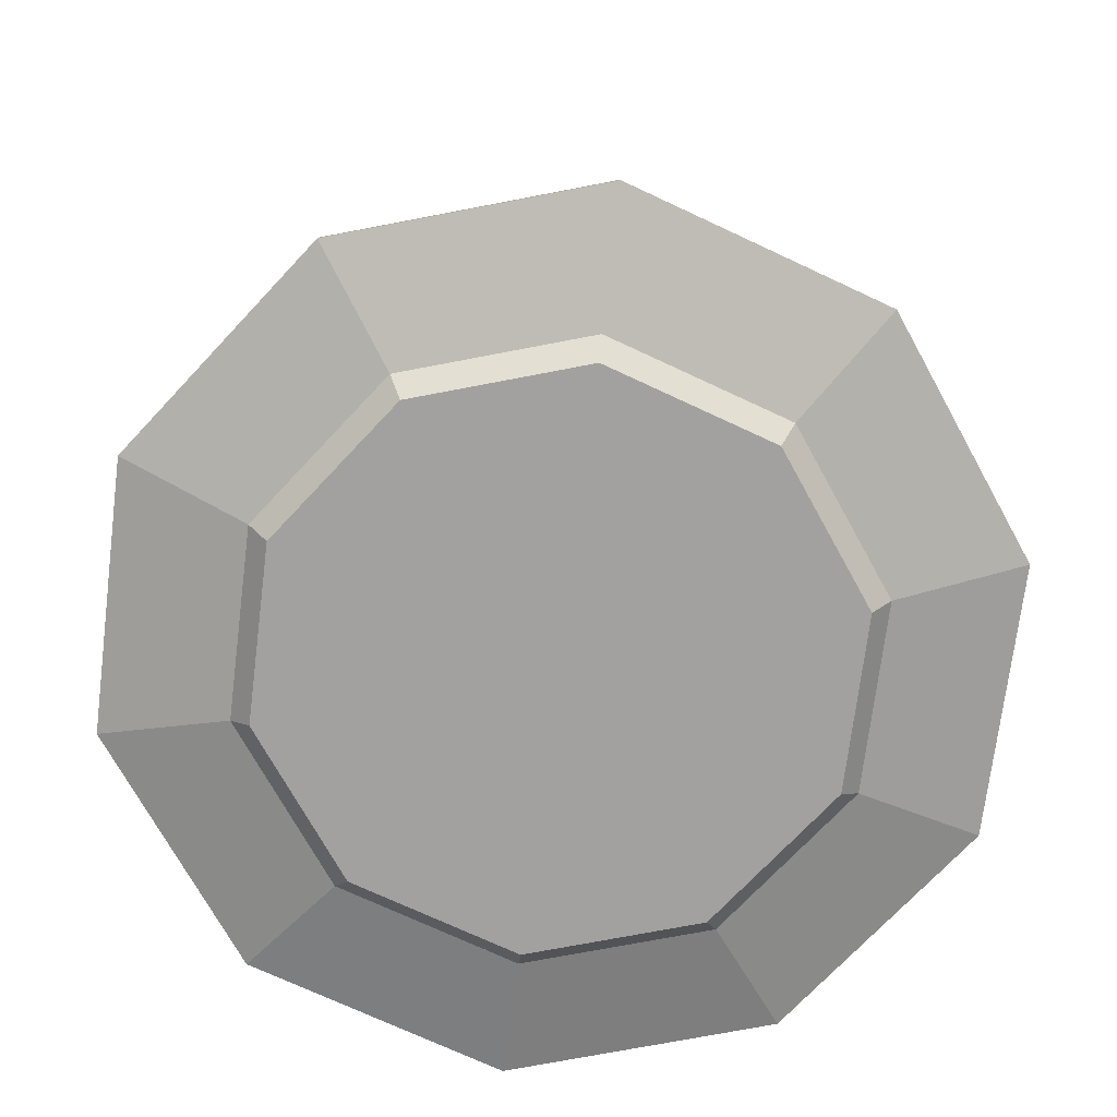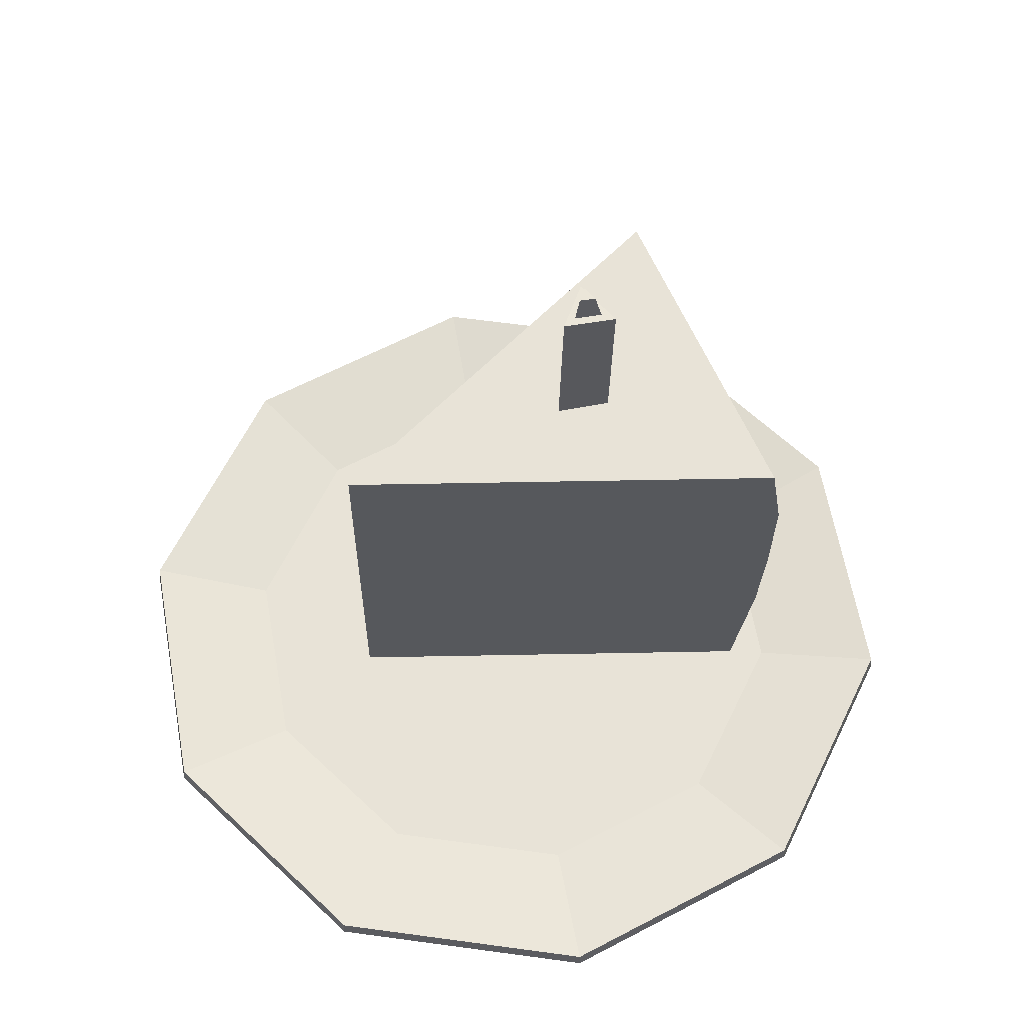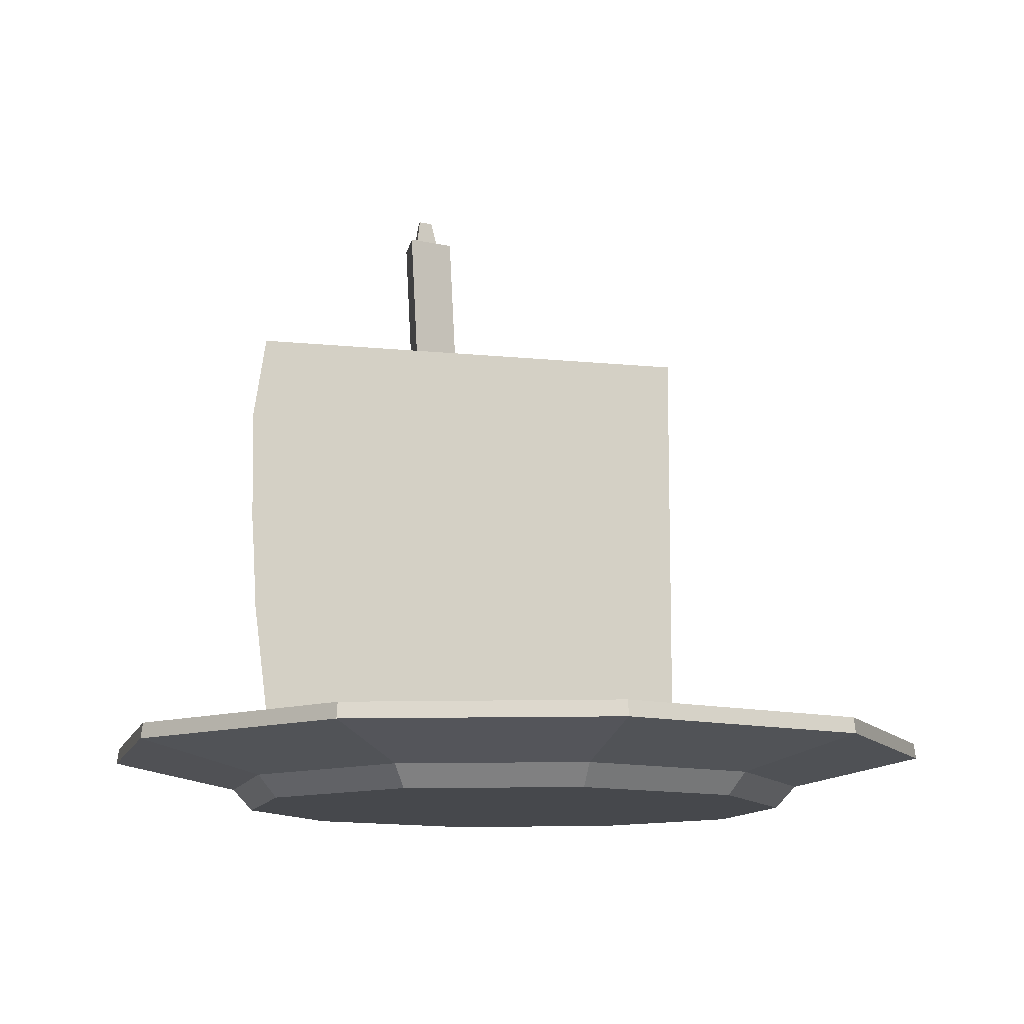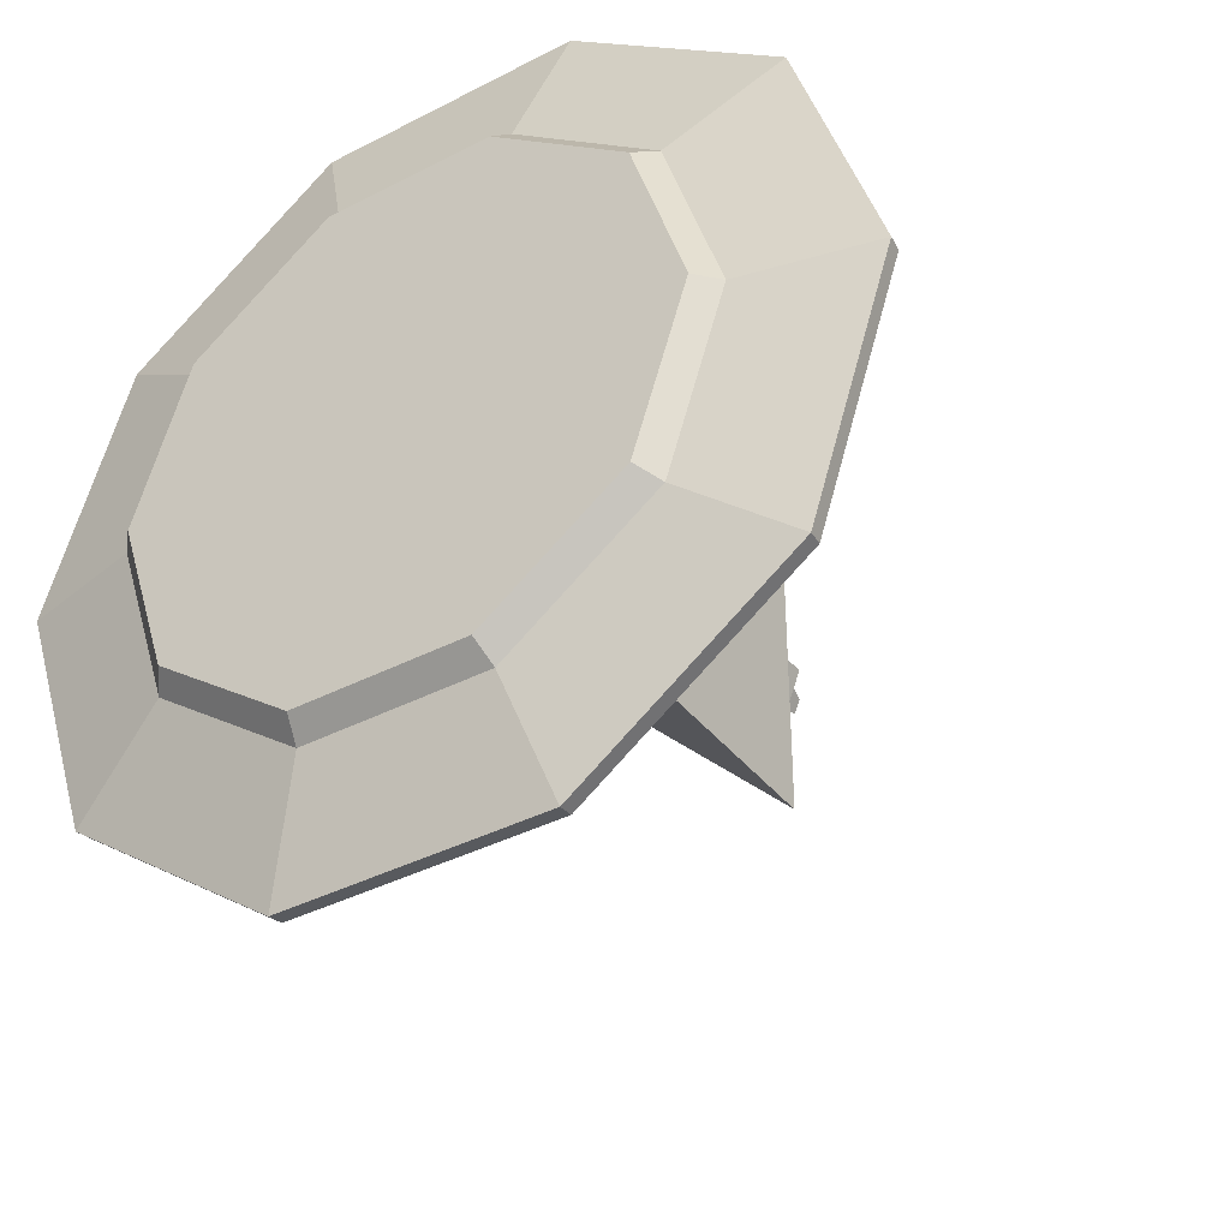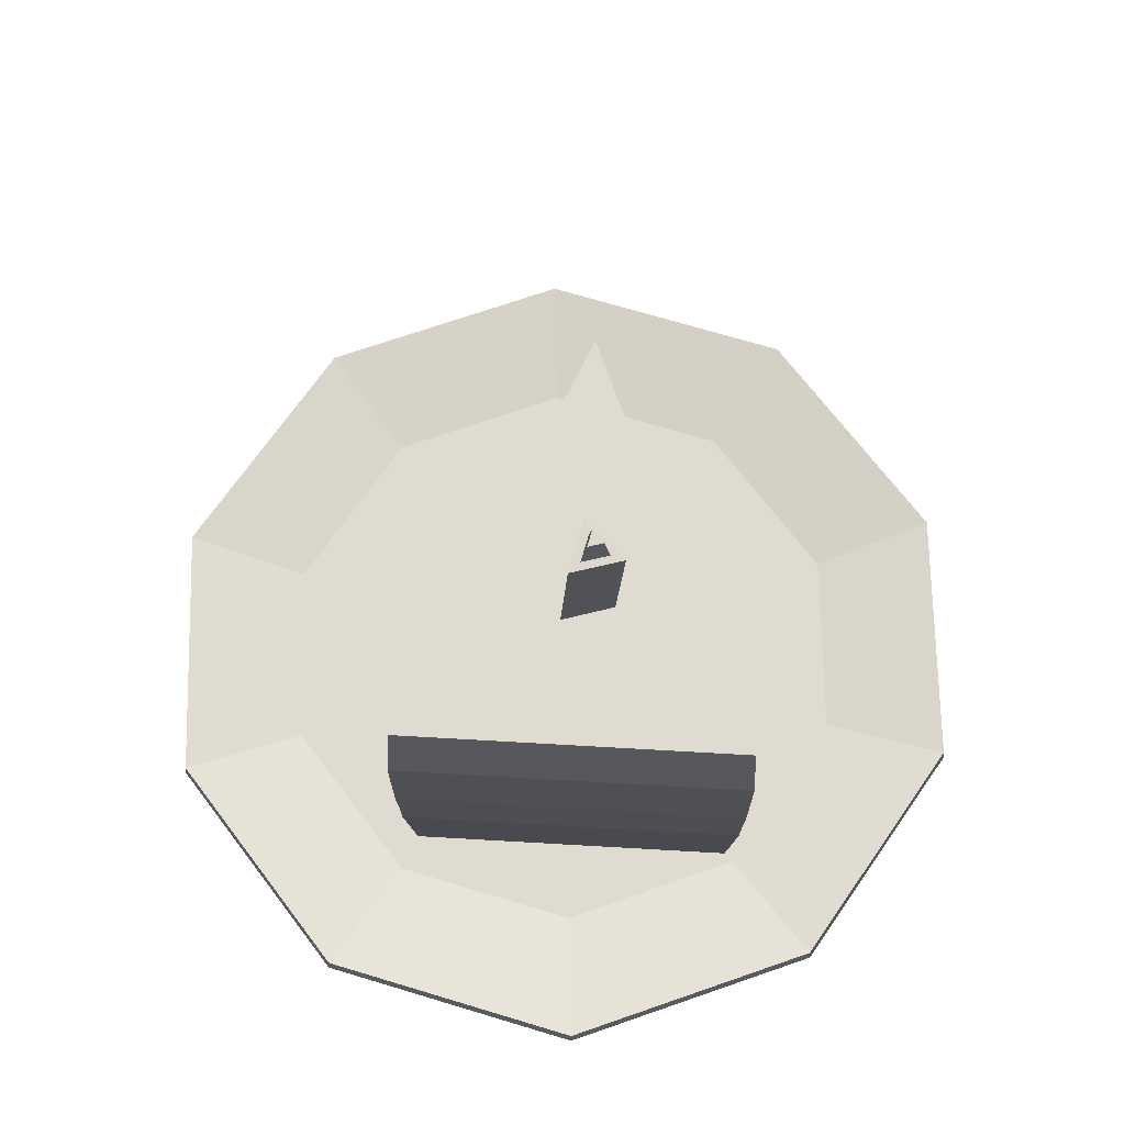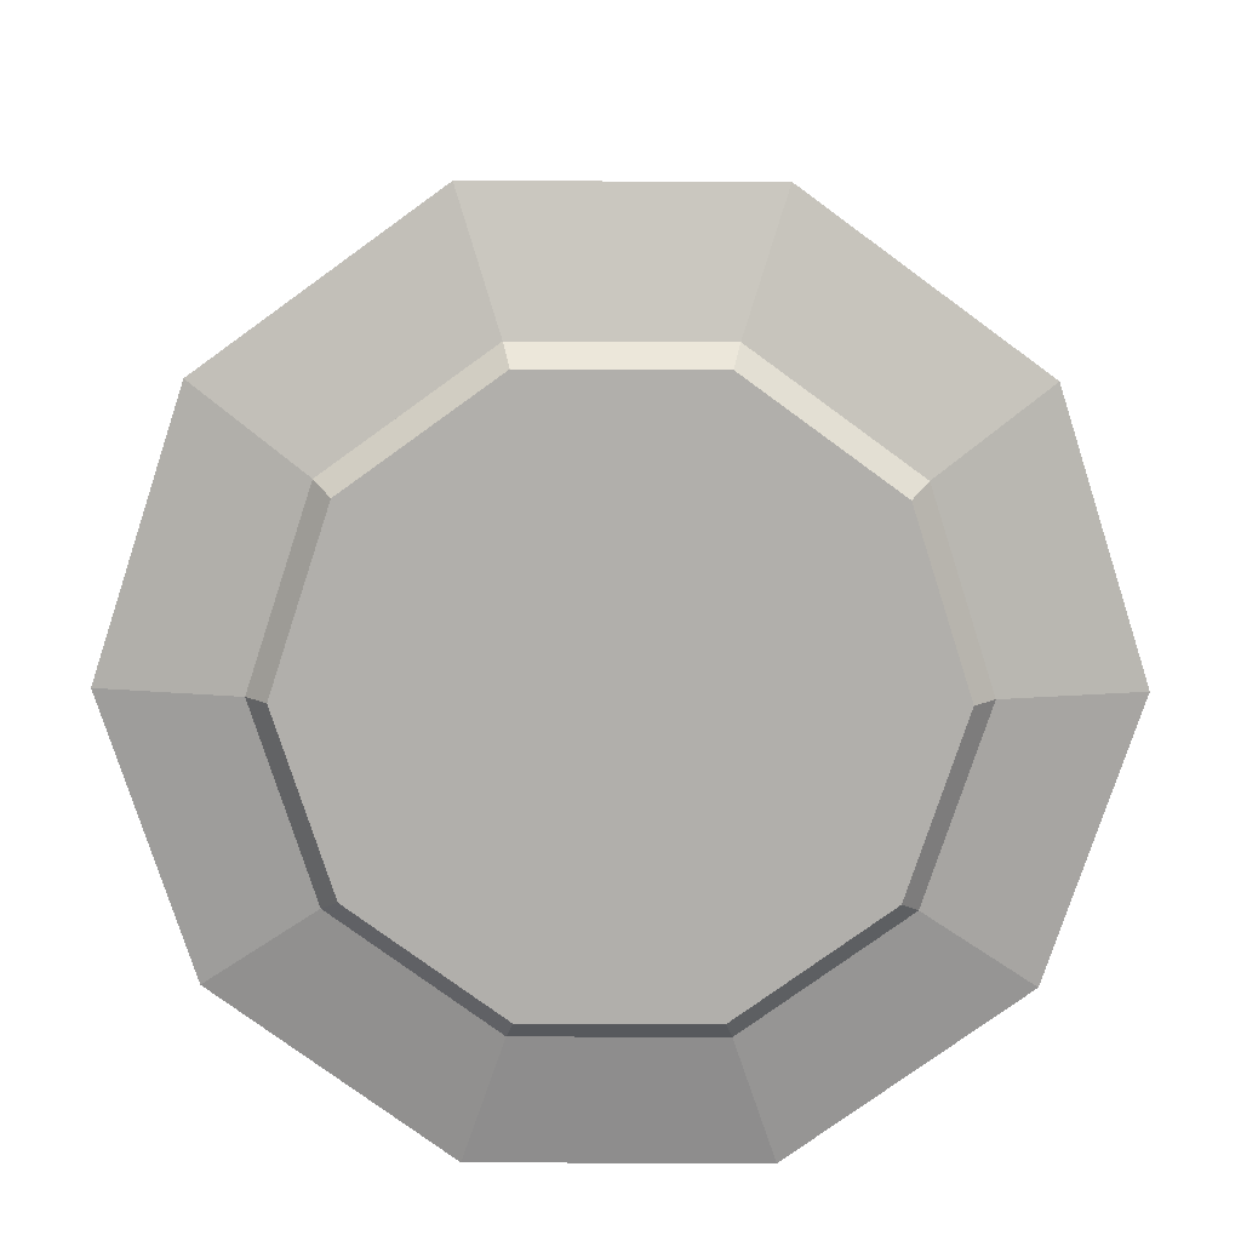
<metadata>
{"format":"obj","ext":"obj","renderer":"f3d","projection":"perspective","resolution":1024,"background":"white","views":[{"elev":-72.3,"azim":10.9,"up":"+Y"},{"elev":61.7,"azim":-136.1,"up":"+Y"},{"elev":-11.5,"azim":75.8,"up":"+Y"},{"elev":-38.0,"azim":33.4,"up":"+Z"},{"elev":70.0,"azim":-19.2,"up":"+Y"},{"elev":-78.1,"azim":-108.2,"up":"+Y"}]}
</metadata>
<code>
v -1.651 17.89 4.232
v 0.5189 17.82 4.431
v -0.3913 17.96 2.454
v -1.428 25.72 4.694
v 0.7427 25.65 4.892
v -0.1675 25.79 2.915
v -0.2081 25.76 3.528
v -0.8548 25.72 4.441
v 0.259 25.69 4.543
v -0.1973 26.78 3.79
v -0.5747 26.76 4.323
v 0.07538 26.74 4.382
v -8.903 2.178 6.178
v 3.592 2.178 11.35
v -9.255 19.64 6.529
v 3.592 19.64 11.85
v 3.592 2.178 -6.317
v 3.592 19.64 -6.317
v 3.592 16.28 -6.317
v 3.592 16.28 12.36
v -9.614 16.28 6.889
v 3.592 8.187 12.1
v -9.427 8.187 6.703
v 3.592 8.187 -6.317
v 3.592 10.02 12.17
v -9.482 10.02 6.758
v 3.592 10.02 -6.317
v 3.592 11.75 12.29
v -9.562 11.75 6.836
v 3.592 11.75 -6.317
v 3.592 13.79 12.32
v -9.587 13.79 6.862
v 3.592 13.79 -6.317
v 3.588 0 11.04
v 9.393 0 6.824
v 11.61 0 -3.1e-05
v 9.393 0 -6.824
v 3.588 0 -11.04
v -3.588 0 -11.04
v -9.393 0 -6.824
v -11.61 0 -3.1e-05
v -9.393 0 6.824
v -3.588 0 11.04
v 3.846 0.9119 11.84
v 10.07 0.9119 7.315
v 12.45 0.9119 -3.1e-05
v 10.07 0.9119 -7.315
v 3.846 0.9119 -11.84
v -3.846 0.9119 -11.84
v -10.07 0.9119 -7.315
v -12.45 0.9119 -3.1e-05
v -10.07 0.9119 7.315
v -3.846 0.9119 11.84
v 0 0 -3.1e-05
v 3.826 1.963 11.78
v 10.02 1.963 7.278
v 0 1.963 -3.1e-05
v 12.38 1.963 -3.1e-05
v 10.02 1.963 -7.278
v 3.826 1.963 -11.78
v -3.826 1.963 -11.78
v -10.02 1.963 -7.278
v -12.38 1.963 -3.1e-05
v -10.02 1.963 7.278
v -3.826 1.963 11.78
v 5.49 2.118 16.9
v 14.37 2.118 10.44
v 14.3 2.76 10.39
v 5.462 2.76 16.81
v 17.77 2.118 -3.1e-05
v 17.67 2.76 -3.1e-05
v 14.37 2.118 -10.44
v 14.3 2.76 -10.39
v 5.49 2.118 -16.9
v 5.462 2.76 -16.81
v -5.49 2.118 -16.9
v -5.462 2.76 -16.81
v -14.37 2.118 -10.44
v -14.3 2.76 -10.39
v -17.77 2.118 -3.1e-05
v -17.67 2.76 -3.1e-05
v -14.37 2.118 10.44
v -14.3 2.76 10.39
v -5.49 2.118 16.9
v -5.462 2.76 16.81
f 1 2 5 4
f 2 3 6 5
f 3 1 4 6
f 10 11 12
f 6 4 8 7
f 4 5 9 8
f 5 6 7 9
f 7 8 11 10
f 8 9 12 11
f 9 7 10 12
f 13 14 22 23
f 13 17 14
f 15 16 18
f 22 14 17 24
f 18 16 20 19
f 21 20 16 15
f 23 22 25 26
f 25 22 24 27
f 26 25 28 29
f 28 25 27 30
f 29 28 31 32
f 31 28 30 33
f 32 31 20 21
f 20 31 33 19
f 27 24 23 26
f 30 27 26 29
f 33 30 29 32
f 19 33 32 21
f 13 23 24 17
f 21 15 18 19
f 34 35 45 44
f 35 36 46 45
f 36 37 47 46
f 37 38 48 47
f 38 39 49 48
f 39 40 50 49
f 40 41 51 50
f 41 42 52 51
f 42 43 53 52
f 43 34 44 53
f 35 34 54
f 36 35 54
f 37 36 54
f 38 37 54
f 39 38 54
f 40 39 54
f 41 40 54
f 42 41 54
f 43 42 54
f 34 43 54
f 55 56 57
f 56 58 57
f 58 59 57
f 59 60 57
f 60 61 57
f 61 62 57
f 62 63 57
f 63 64 57
f 64 65 57
f 65 55 57
f 66 67 68 69
f 67 70 71 68
f 70 72 73 71
f 72 74 75 73
f 74 76 77 75
f 76 78 79 77
f 78 80 81 79
f 80 82 83 81
f 82 84 85 83
f 84 66 69 85
f 44 45 67 66
f 56 55 69 68
f 45 46 70 67
f 58 56 68 71
f 46 47 72 70
f 59 58 71 73
f 47 48 74 72
f 60 59 73 75
f 48 49 76 74
f 61 60 75 77
f 49 50 78 76
f 62 61 77 79
f 50 51 80 78
f 63 62 79 81
f 51 52 82 80
f 64 63 81 83
f 52 53 84 82
f 65 64 83 85
f 53 44 66 84
f 55 65 85 69
f 45 44 54
f 46 45 54
f 47 46 54
f 48 47 54
f 49 48 54
f 50 49 54
f 51 50 54
f 52 51 54
f 53 52 54
f 44 53 54
f 55 56 57
f 56 58 57
f 58 59 57
f 59 60 57
f 60 61 57
f 61 62 57
f 62 63 57
f 63 64 57
f 64 65 57
f 65 55 57
f 66 67 68 69
f 67 70 71 68
f 70 72 73 71
f 72 74 75 73
f 74 76 77 75
f 76 78 79 77
f 78 80 81 79
f 80 82 83 81
f 82 84 85 83
f 84 66 69 85
f 44 45 67 66
f 56 55 69 68
f 45 46 70 67
f 58 56 68 71
f 46 47 72 70
f 59 58 71 73
f 47 48 74 72
f 60 59 73 75
f 48 49 76 74
f 61 60 75 77
f 49 50 78 76
f 62 61 77 79
f 50 51 80 78
f 63 62 79 81
f 51 52 82 80
f 64 63 81 83
f 52 53 84 82
f 65 64 83 85
f 53 44 66 84
f 55 65 85 69
f 45 44 54
f 46 45 54
f 47 46 54
f 48 47 54
f 49 48 54
f 50 49 54
f 51 50 54
f 52 51 54
f 53 52 54
f 44 53 54
f 55 56 57
f 56 58 57
f 58 59 57
f 59 60 57
f 60 61 57
f 61 62 57
f 62 63 57
f 63 64 57
f 64 65 57
f 65 55 57
f 66 67 68 69
f 67 70 71 68
f 70 72 73 71
f 72 74 75 73
f 74 76 77 75
f 76 78 79 77
f 78 80 81 79
f 80 82 83 81
f 82 84 85 83
f 84 66 69 85
f 44 45 67 66
f 56 55 69 68
f 45 46 70 67
f 58 56 68 71
f 46 47 72 70
f 59 58 71 73
f 47 48 74 72
f 60 59 73 75
f 48 49 76 74
f 61 60 75 77
f 49 50 78 76
f 62 61 77 79
f 50 51 80 78
f 63 62 79 81
f 51 52 82 80
f 64 63 81 83
f 52 53 84 82
f 65 64 83 85
f 53 44 66 84
f 55 65 85 69

</code>
